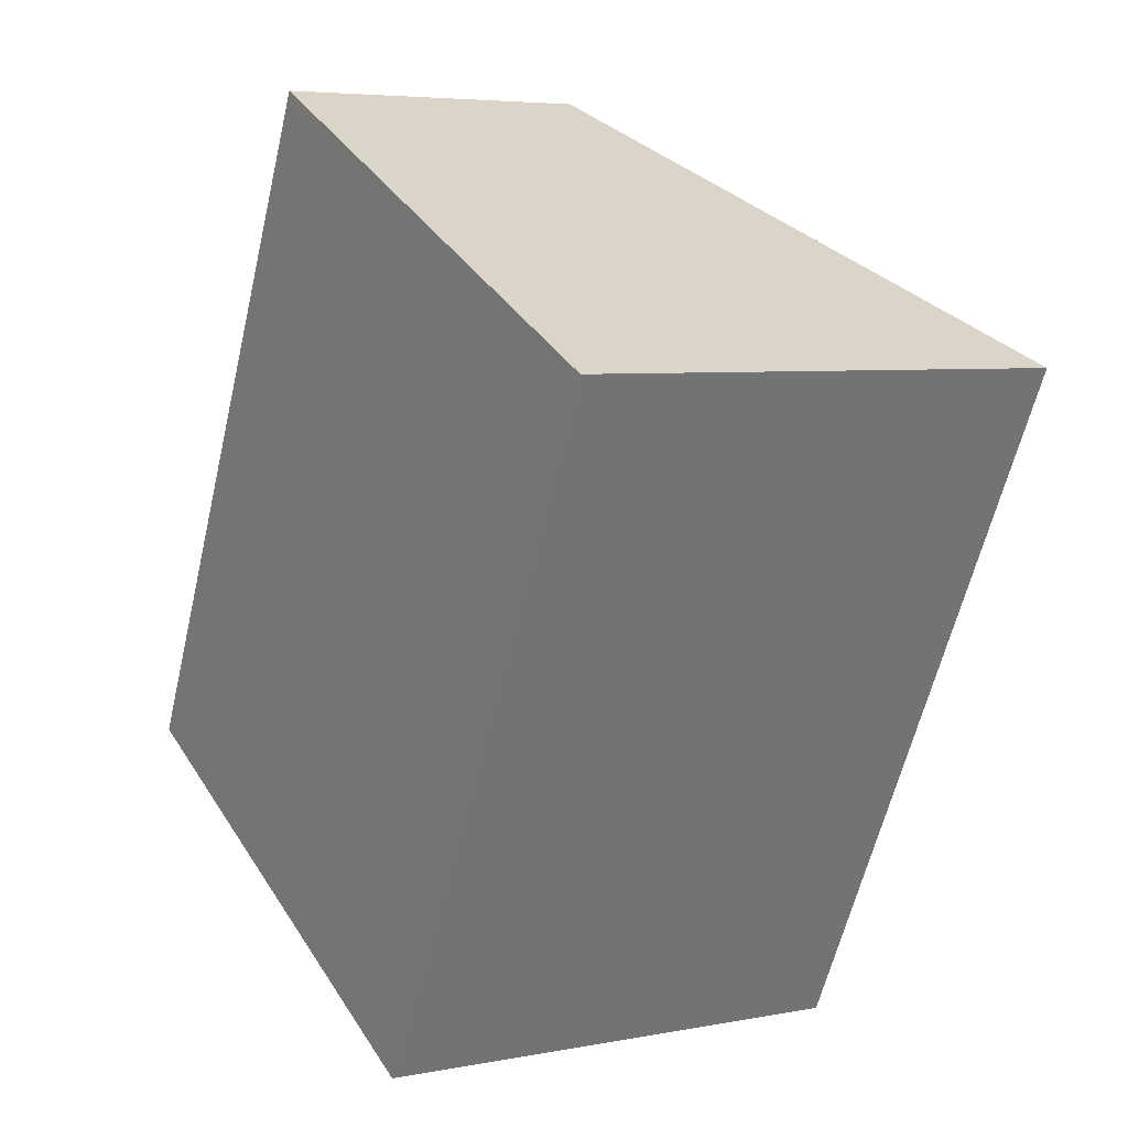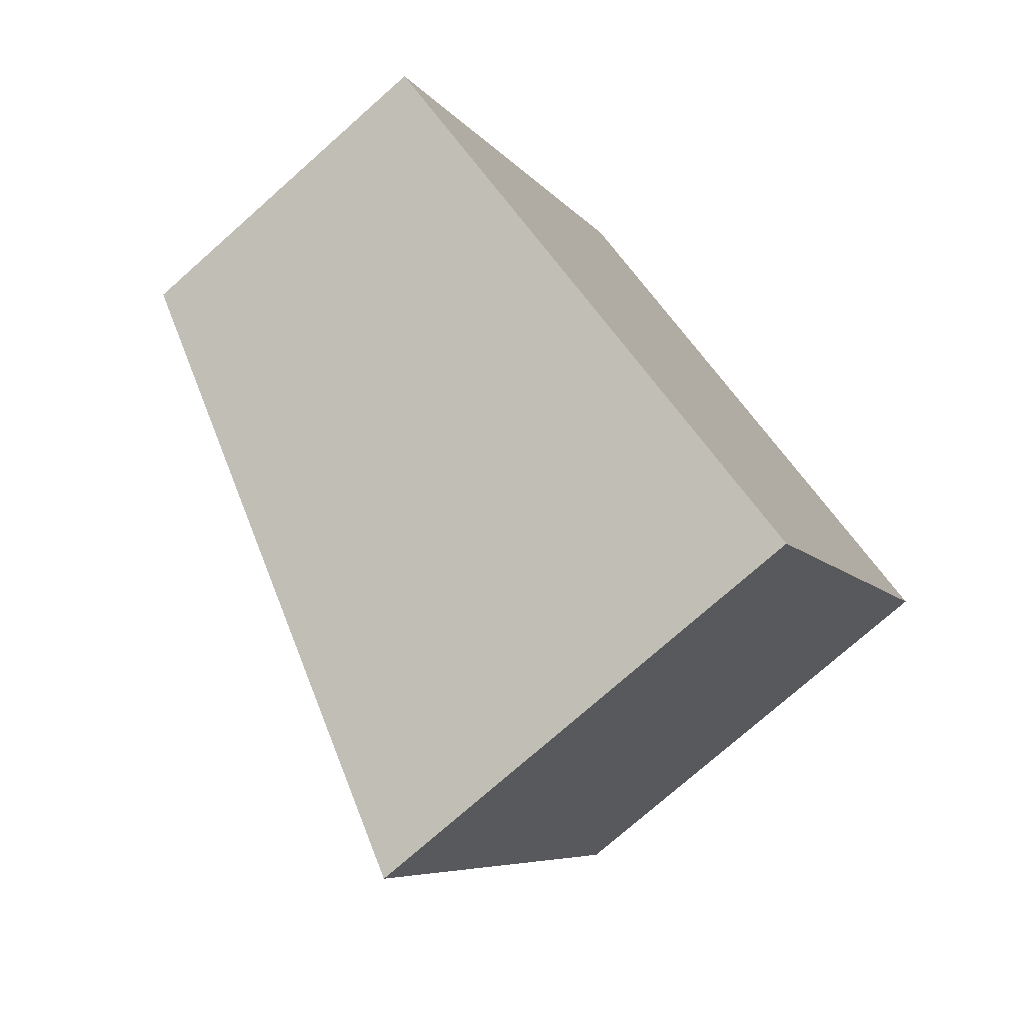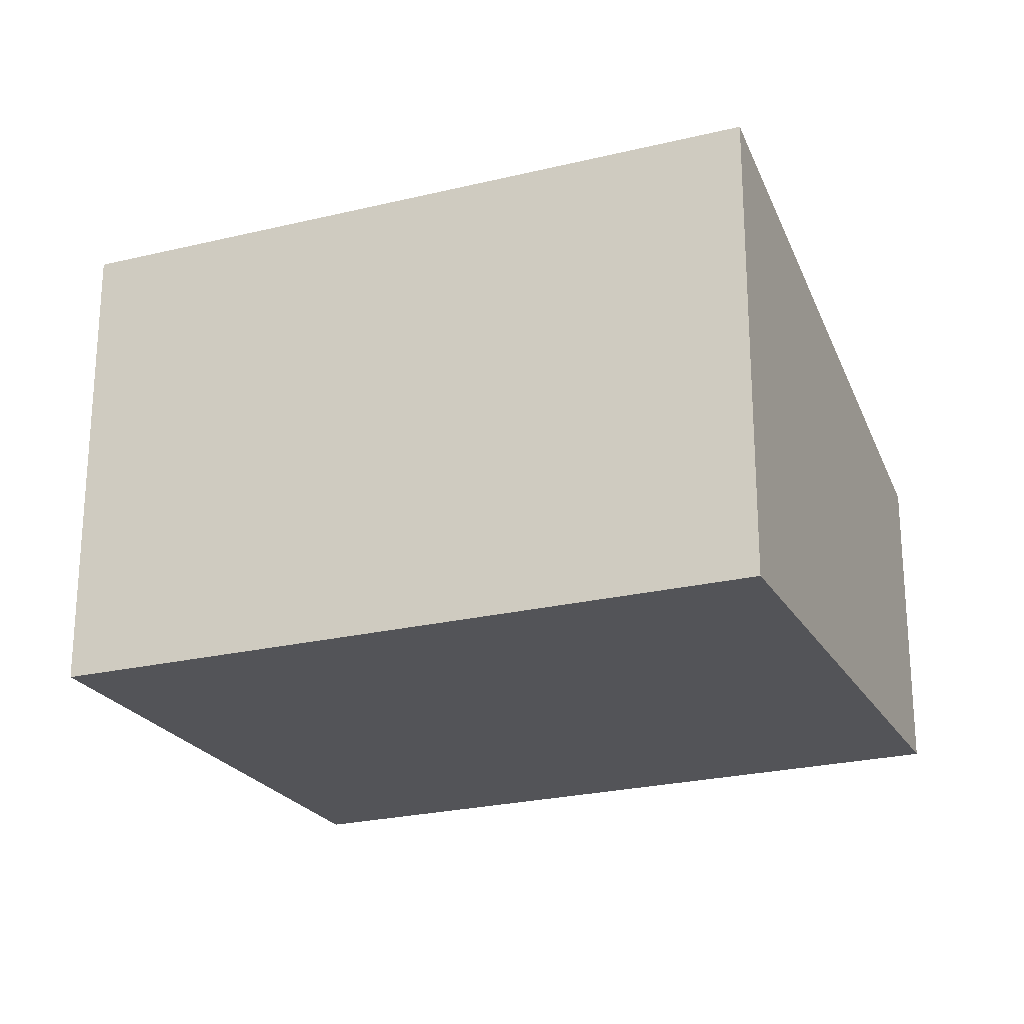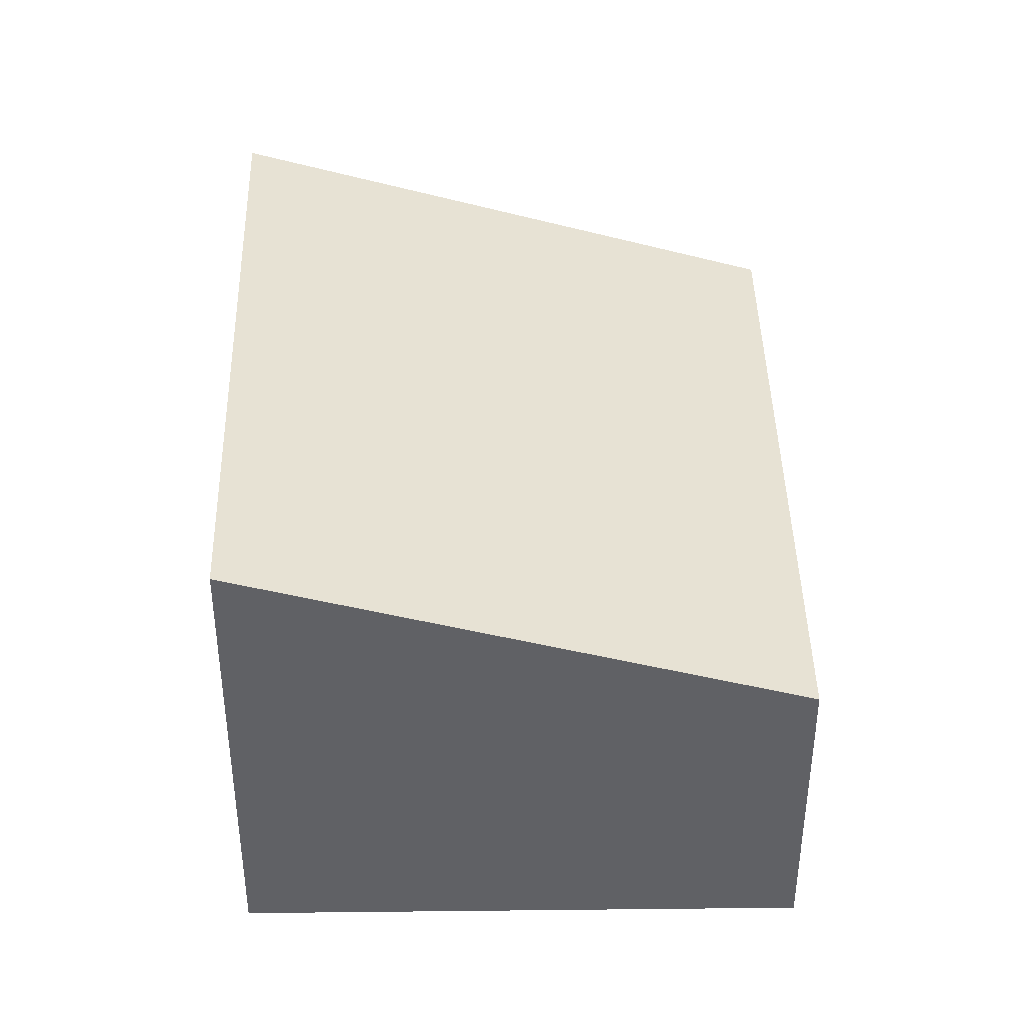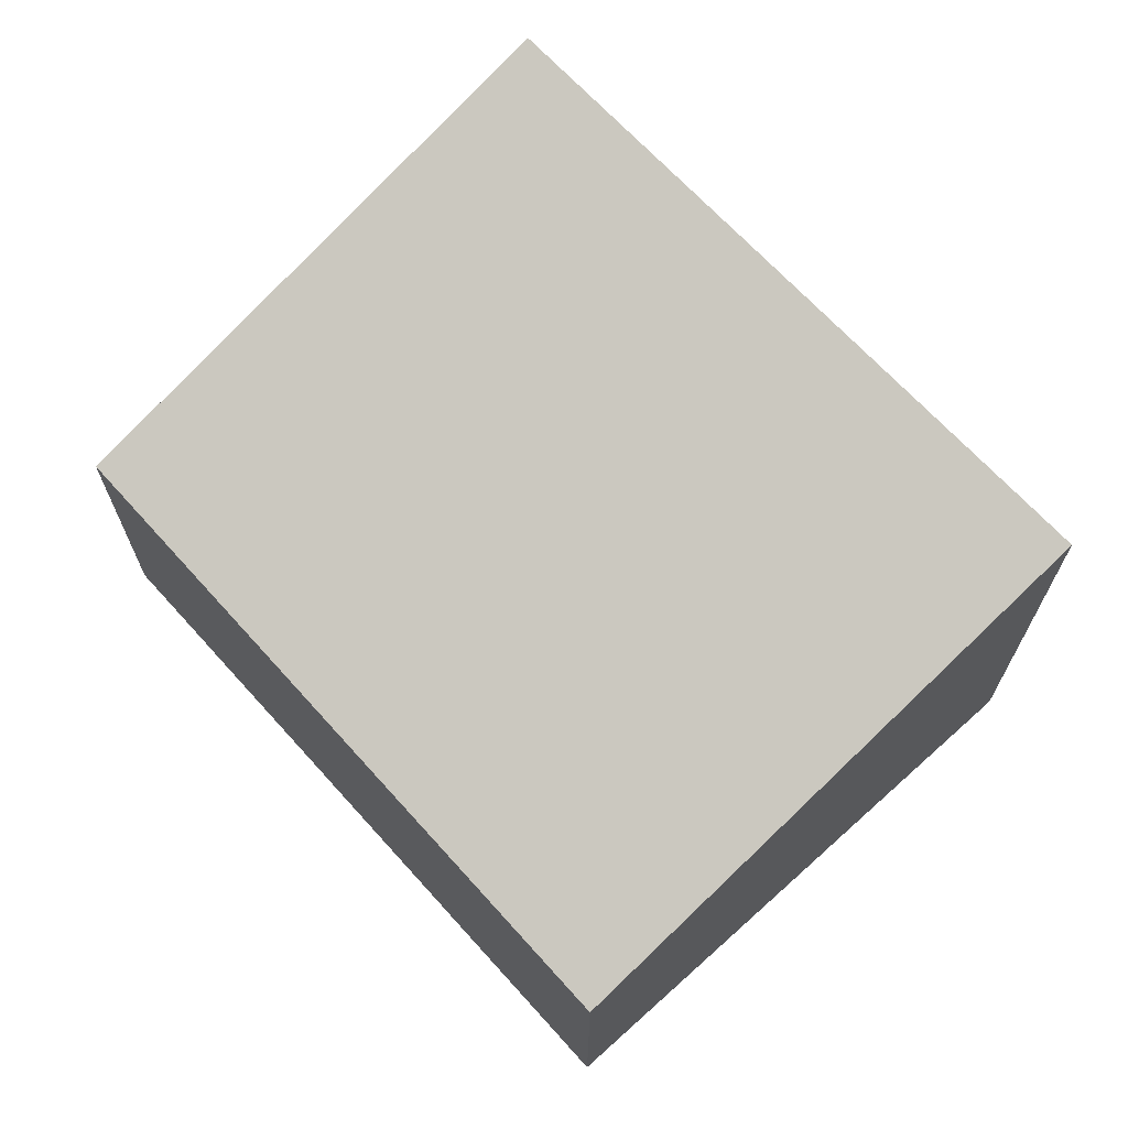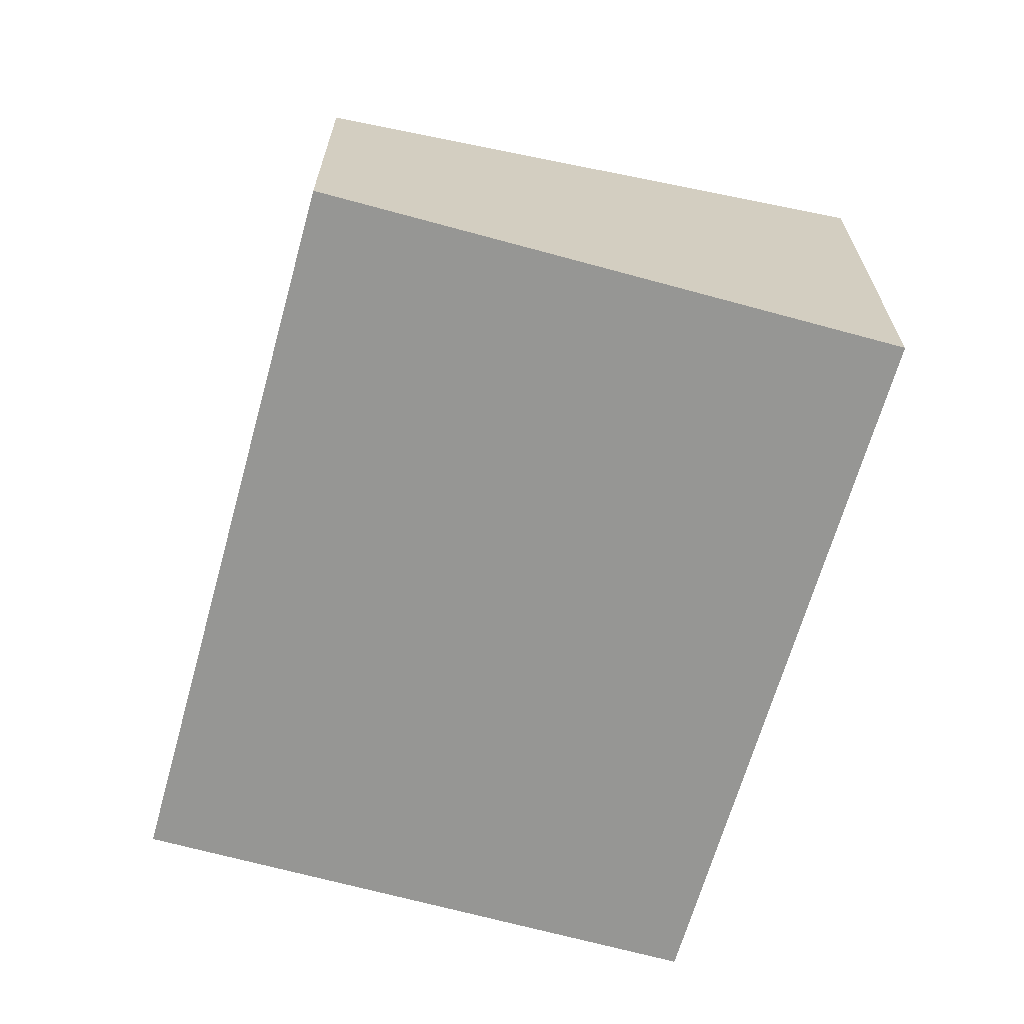
<metadata>
{"format":"obj","ext":"obj","renderer":"f3d","projection":"perspective","resolution":1024,"background":"white","views":[{"elev":5.4,"azim":59.0,"up":"+Z"},{"elev":-75.5,"azim":-48.5,"up":"+Z"},{"elev":-23.6,"azim":139.1,"up":"+Y"},{"elev":41.0,"azim":-154.8,"up":"+Y"},{"elev":69.7,"azim":-16.1,"up":"+Y"},{"elev":-67.7,"azim":10.6,"up":"+Y"}]}
</metadata>
<code>
v  3.031 2.805 -1.475
v  1.861 1.814 3.826
v  4.961 2.805 2.319
v  0 1.836 1.124e-16
v  4.961 -1.42e-16 2.319
v  3.031 9.032e-17 -1.475
v  0 0 0
v  1.861 -2.343e-16 3.826
g defaultobject
f 1 2 3
f 2 1 4
f 5 1 3
f 1 5 6
f 6 4 1
f 4 6 7
f 7 2 4
f 2 7 8
f 2 5 3
f 5 2 8
f 8 6 5
f 6 8 7

</code>
